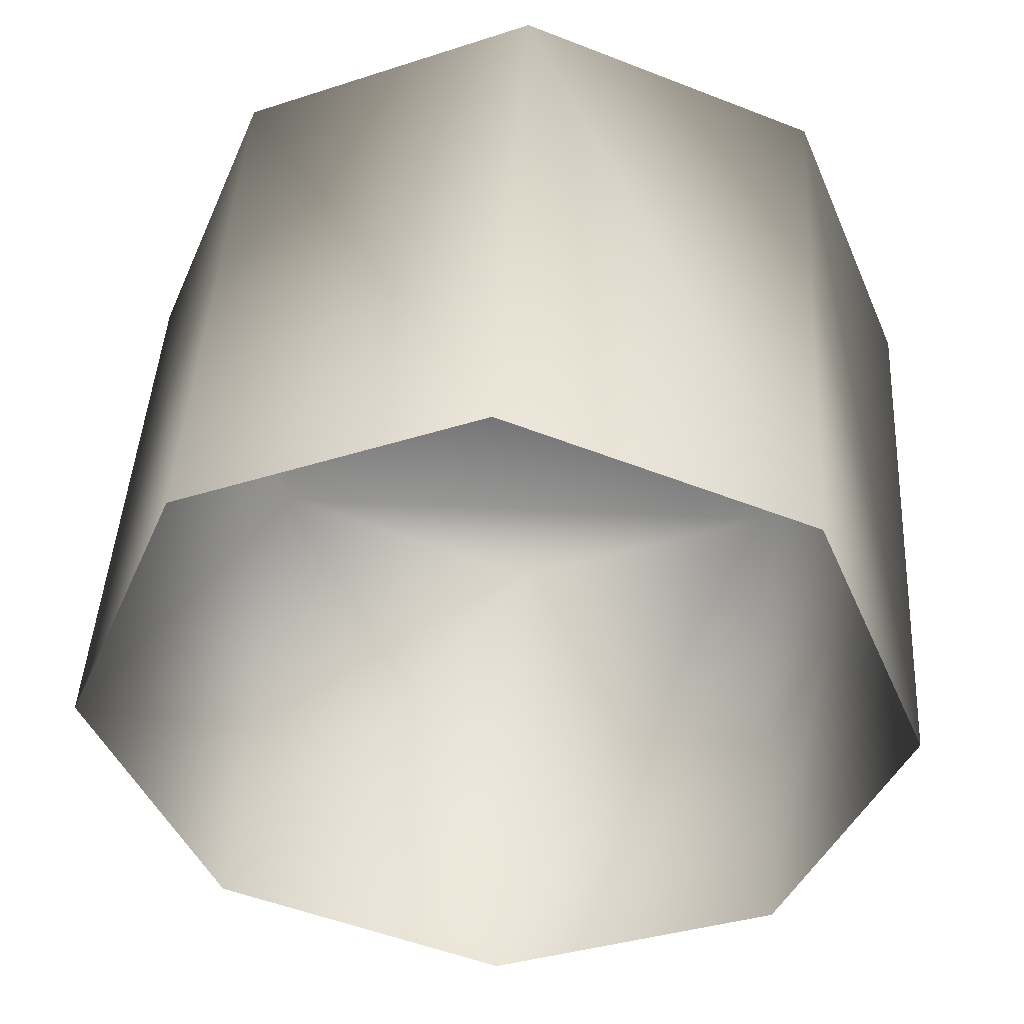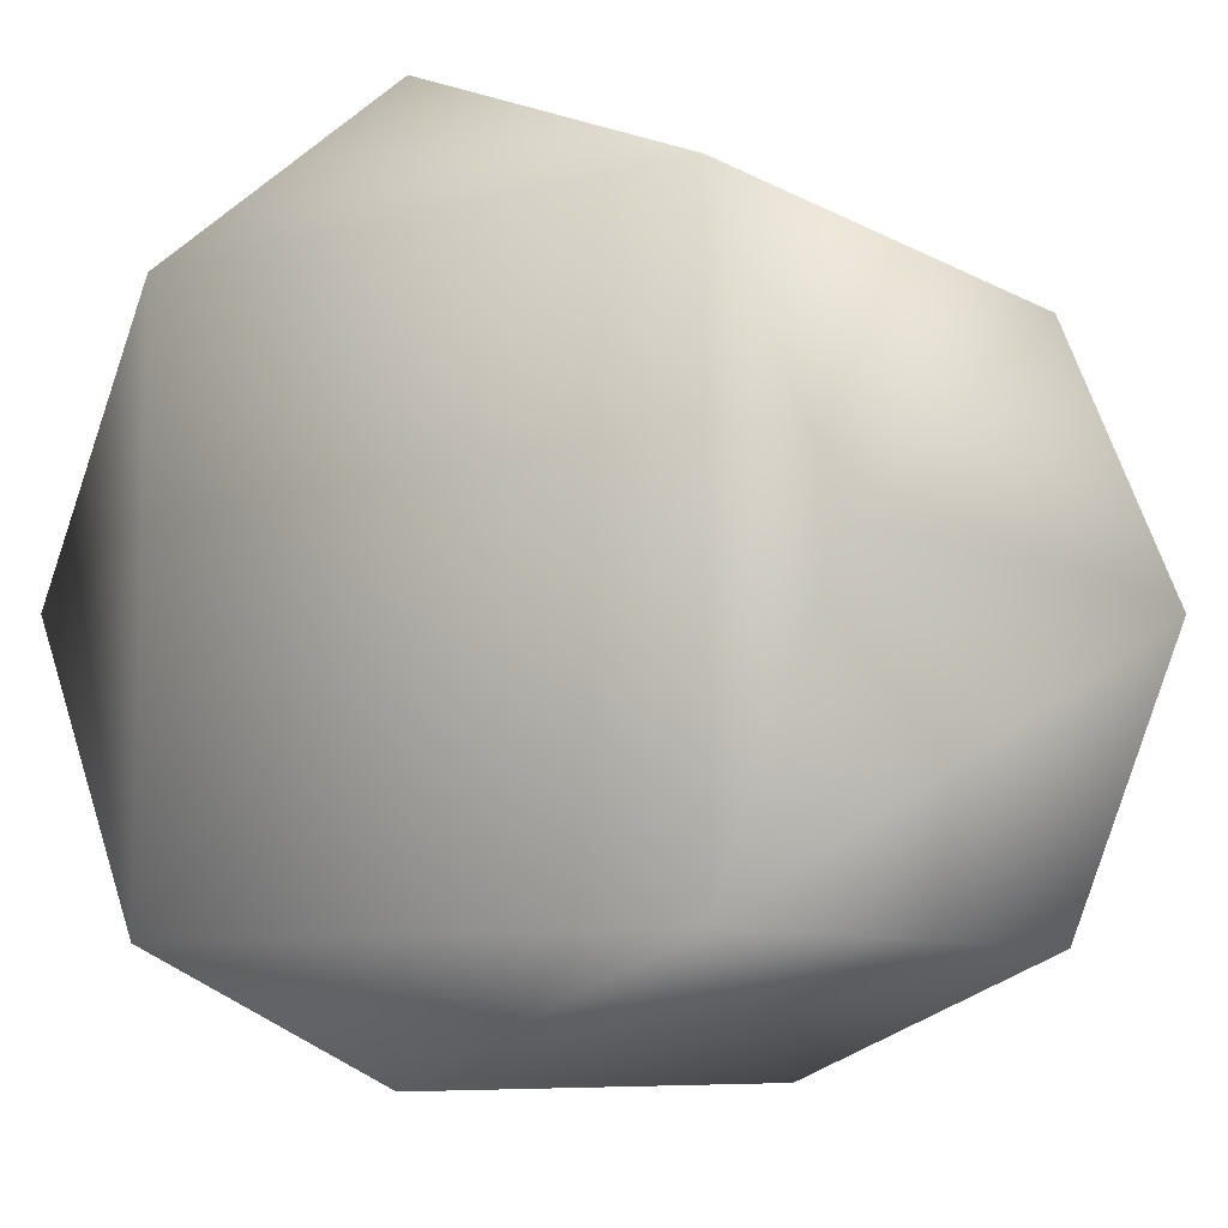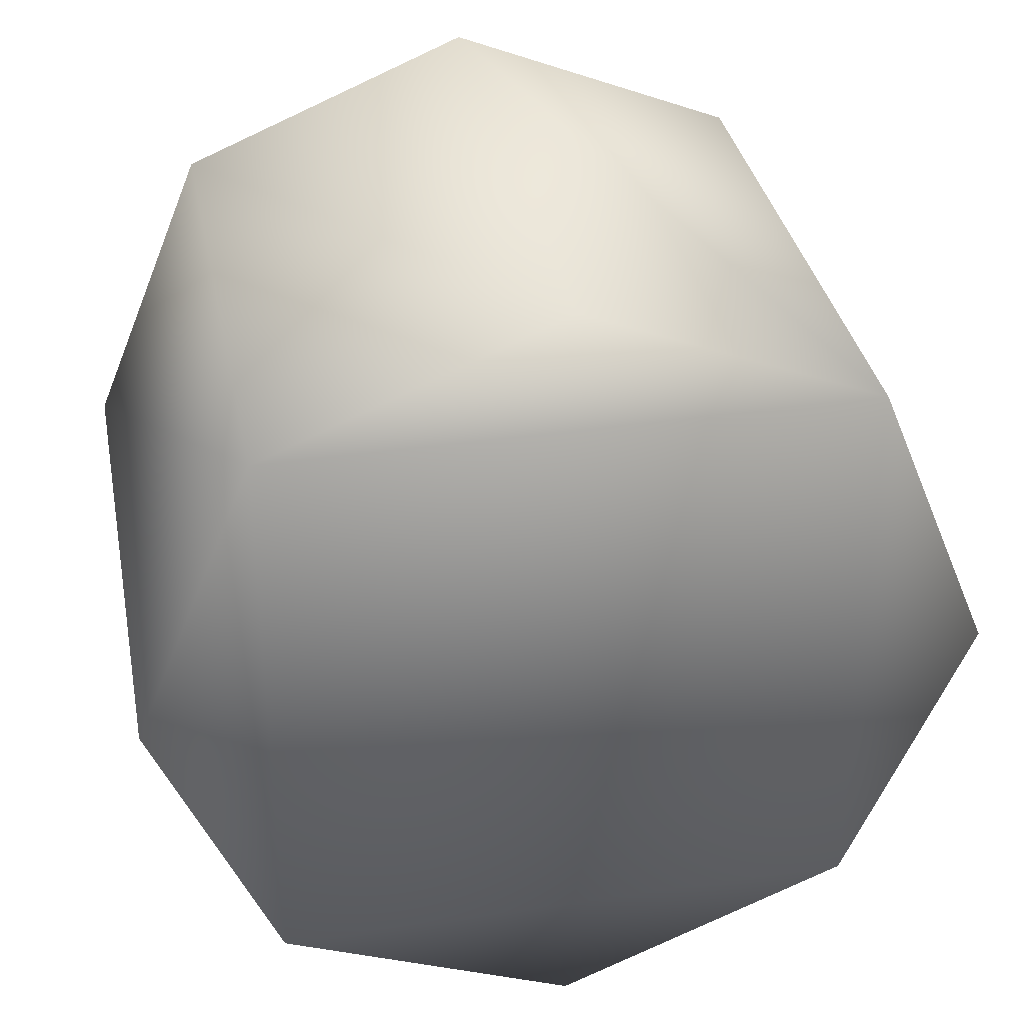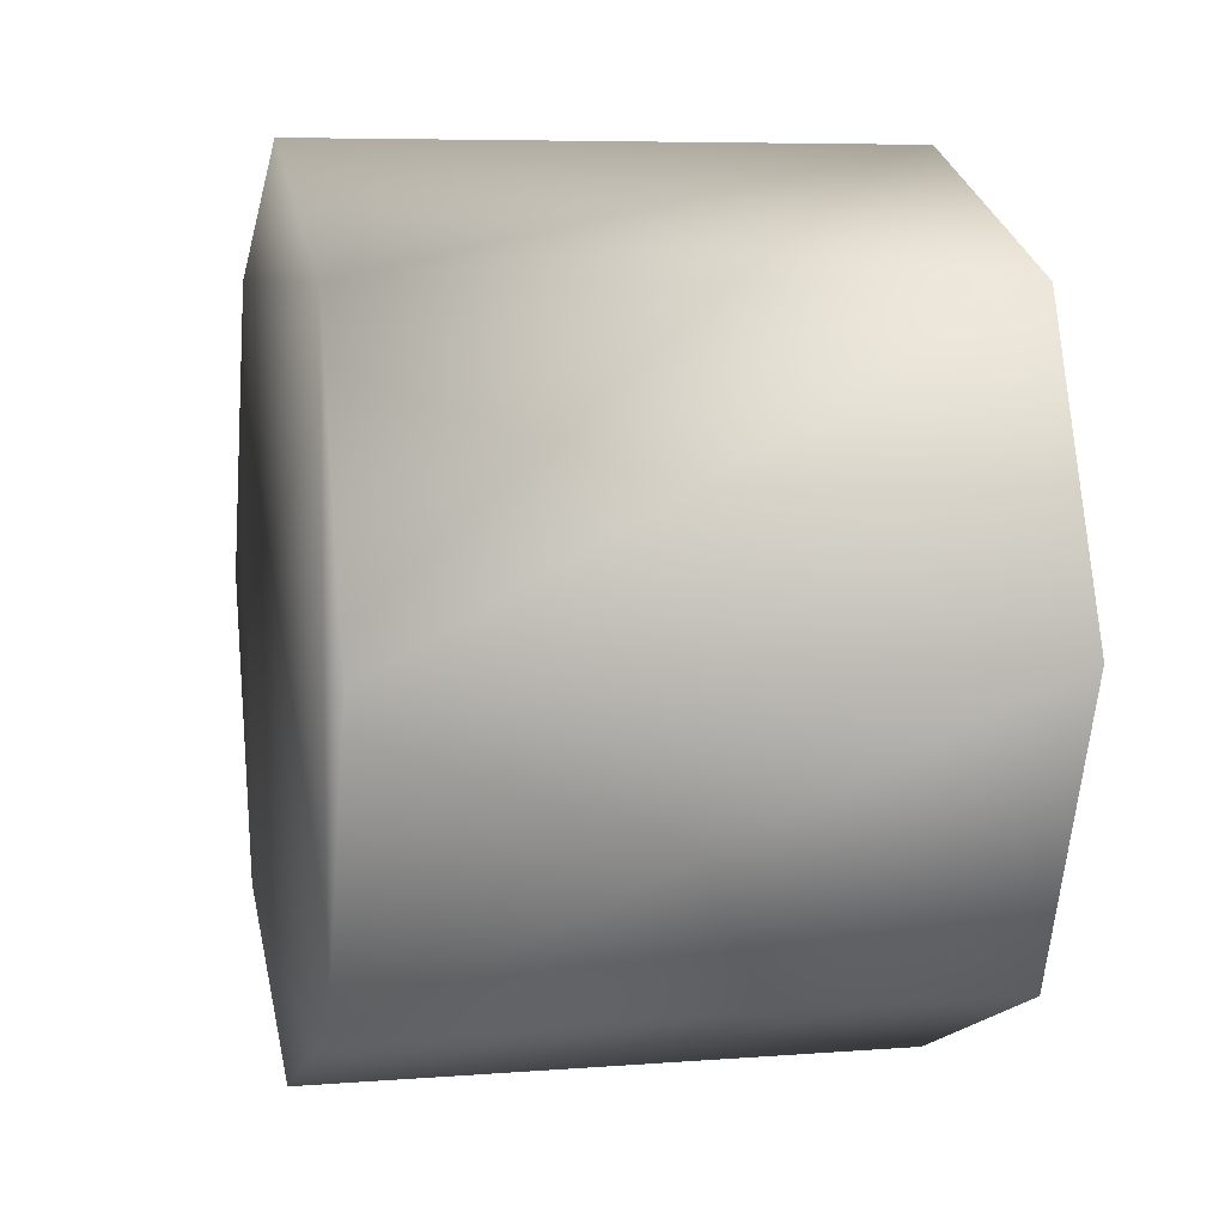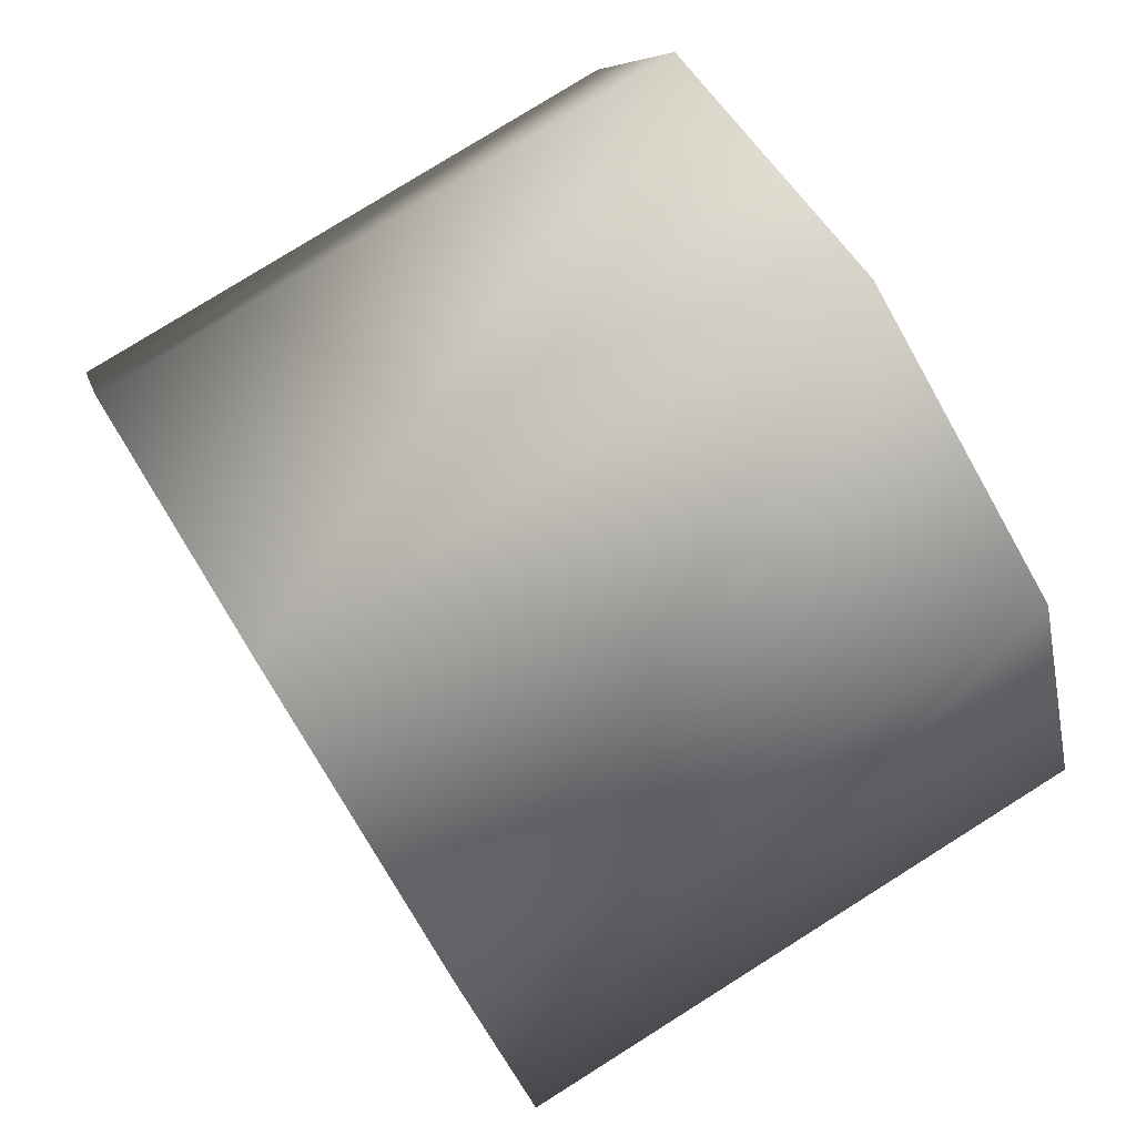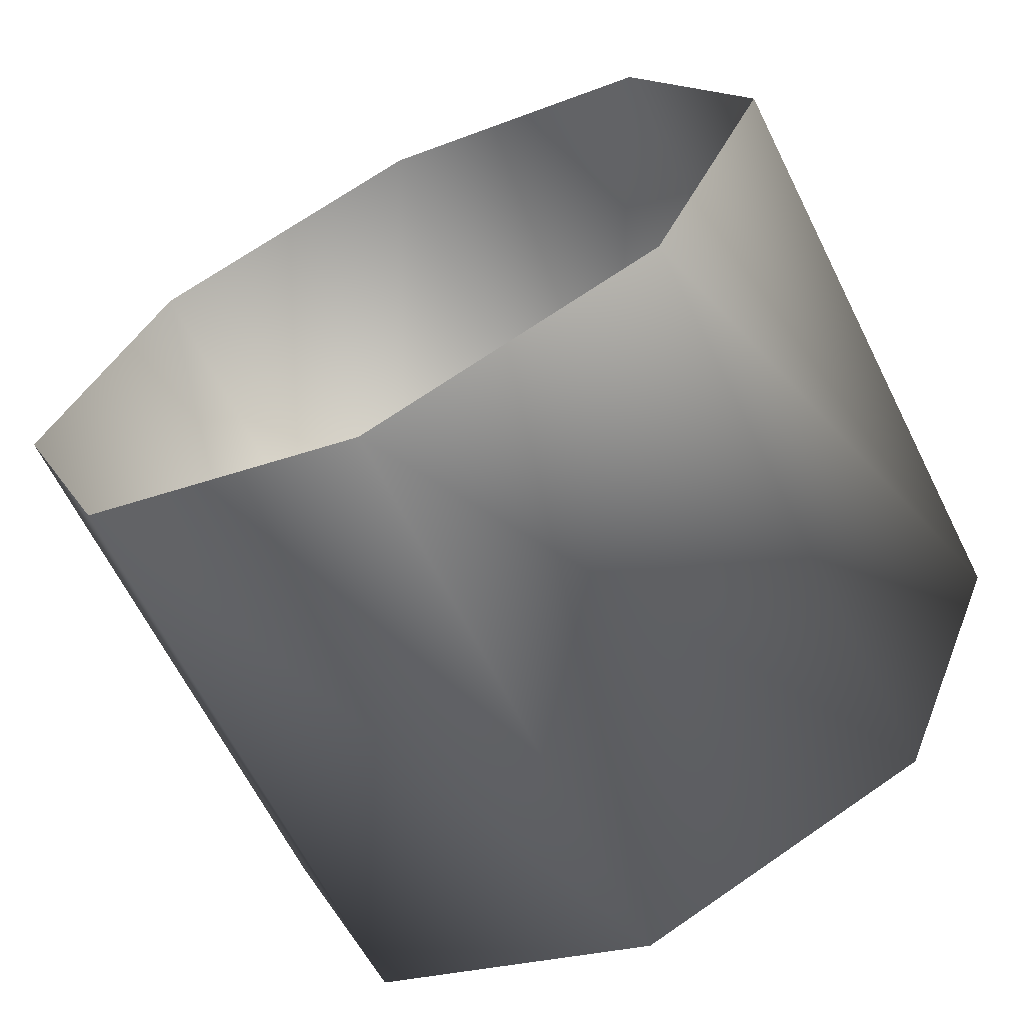
<metadata>
{"format":"obj","ext":"obj","renderer":"f3d","projection":"perspective","resolution":1024,"background":"white","views":[{"elev":45.4,"azim":-86.7,"up":"+Z"},{"elev":-8.5,"azim":125.3,"up":"+Z"},{"elev":35.2,"azim":78.9,"up":"+Y"},{"elev":6.7,"azim":167.1,"up":"+Z"},{"elev":78.5,"azim":147.9,"up":"+Z"},{"elev":-65.1,"azim":-63.4,"up":"+Z"}]}
</metadata>
<code>
v 0.4194 -0.4169 -0.4207 0
v 0.4194 -0.4169 0.4131 0
v 0.4194 -0.5895 -0.003784 0
v 0.4195 0.4168 0.4131 0
v 0.4195 0 0.5857 0
v 0.4194 -0.4169 0.4131 0
v 0.4195 0.4168 -0.4207 0
v 0.4195 0.5895 -0.003784 0
v 0.4195 0.4168 0.4131 0
v 0.4194 -0.4169 -0.4207 0
v 0.4195 0 -0.5933 0
v 0.4195 0.4168 -0.4207 0
v -0.4195 -0.4169 0.4131 0
v 0.4194 -0.4169 0.4131 0
v 0.4195 0 0.5857 0
v -0.4195 -0.4169 0.4131 0
v 0.4195 0 0.5857 0
v -0.4195 0 0.5857 0
v -0.4195 -0.5895 -0.003784 0
v 0.4194 -0.5895 -0.003784 0
v 0.4194 -0.4169 0.4131 0
v -0.4195 -0.5895 -0.003784 0
v 0.4194 -0.4169 0.4131 0
v -0.4195 -0.4169 0.4131 0
v -0.4195 -0.4169 -0.4207 0
v 0.4194 -0.4169 -0.4207 0
v 0.4194 -0.5895 -0.003784 0
v -0.4195 -0.4169 -0.4207 0
v 0.4194 -0.5895 -0.003784 0
v -0.4195 -0.5895 -0.003784 0
v -0.4195 0 -0.5933 0
v 0.4195 0 -0.5933 0
v 0.4194 -0.4169 -0.4207 0
v -0.4195 0 -0.5933 0
v 0.4194 -0.4169 -0.4207 0
v -0.4195 -0.4169 -0.4207 0
v -0.4195 0.4169 -0.4207 0
v 0.4195 0.4168 -0.4207 0
v 0.4195 0 -0.5933 0
v -0.4195 0.4169 -0.4207 0
v 0.4195 0 -0.5933 0
v -0.4195 0 -0.5933 0
v -0.4195 0.5895 -0.003784 0
v 0.4195 0.5895 -0.003784 0
v 0.4195 0.4168 -0.4207 0
v -0.4195 0.5895 -0.003784 0
v 0.4195 0.4168 -0.4207 0
v -0.4195 0.4169 -0.4207 0
v -0.4195 0.4169 0.4131 0
v 0.4195 0.4168 0.4131 0
v 0.4195 0.5895 -0.003784 0
v -0.4195 0.4169 0.4131 0
v 0.4195 0.5895 -0.003784 0
v -0.4195 0.5895 -0.003784 0
v -0.4195 0 0.5857 0
v 0.4195 0 0.5857 0
v 0.4195 0.4168 0.4131 0
v -0.4195 0 0.5857 0
v 0.4195 0.4168 0.4131 0
v -0.4195 0.4169 0.4131 0
v 0.4194 -0.4169 0.4131 0
v 0.4194 -0.4169 -0.4207 0
v 0.4195 0.4168 -0.4207 0
v 0.4194 -0.4169 0.4131 0
v 0.4195 0.4168 -0.4207 0
v 0.4195 0.4168 0.4131 0
o WheelRearL
f 1 2 3
f 4 5 6
f 7 8 9
f 10 11 12
f 13 14 15
f 16 17 18
f 19 20 21
f 22 23 24
f 25 26 27
f 28 29 30
f 31 32 33
f 34 35 36
f 37 38 39
f 40 41 42
f 43 44 45
f 46 47 48
f 49 50 51
f 52 53 54
f 55 56 57
f 58 59 60
f 61 62 63
f 64 65 66

</code>
